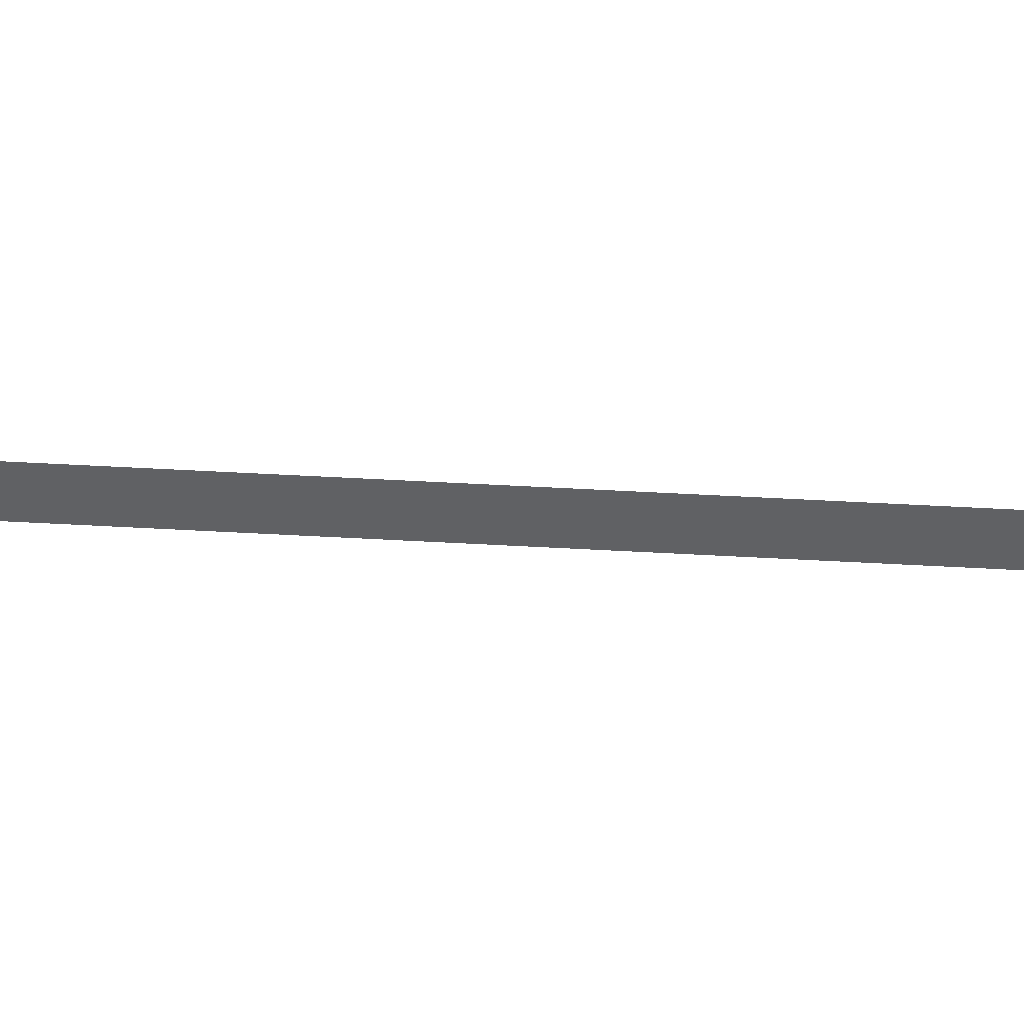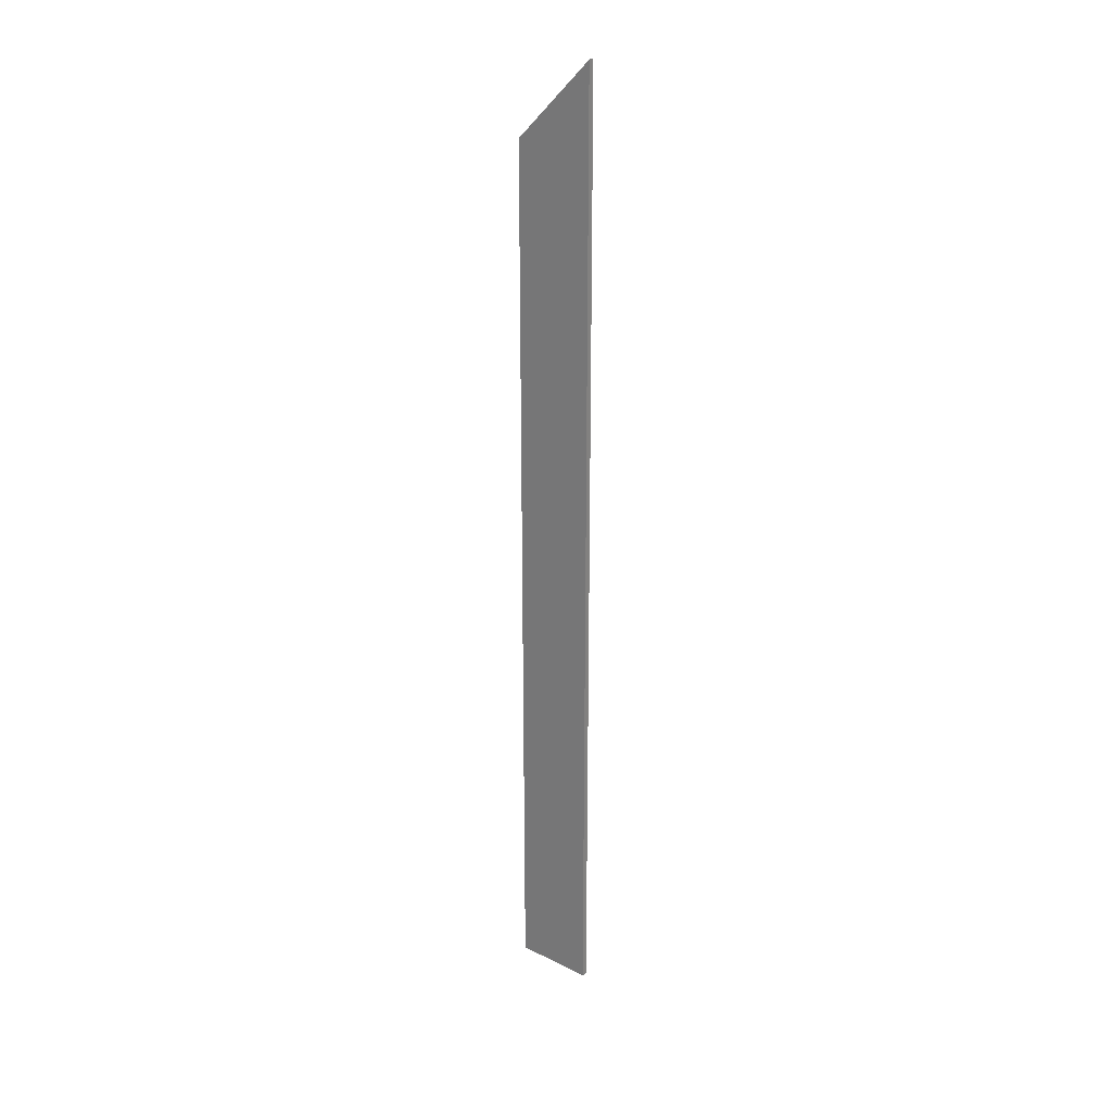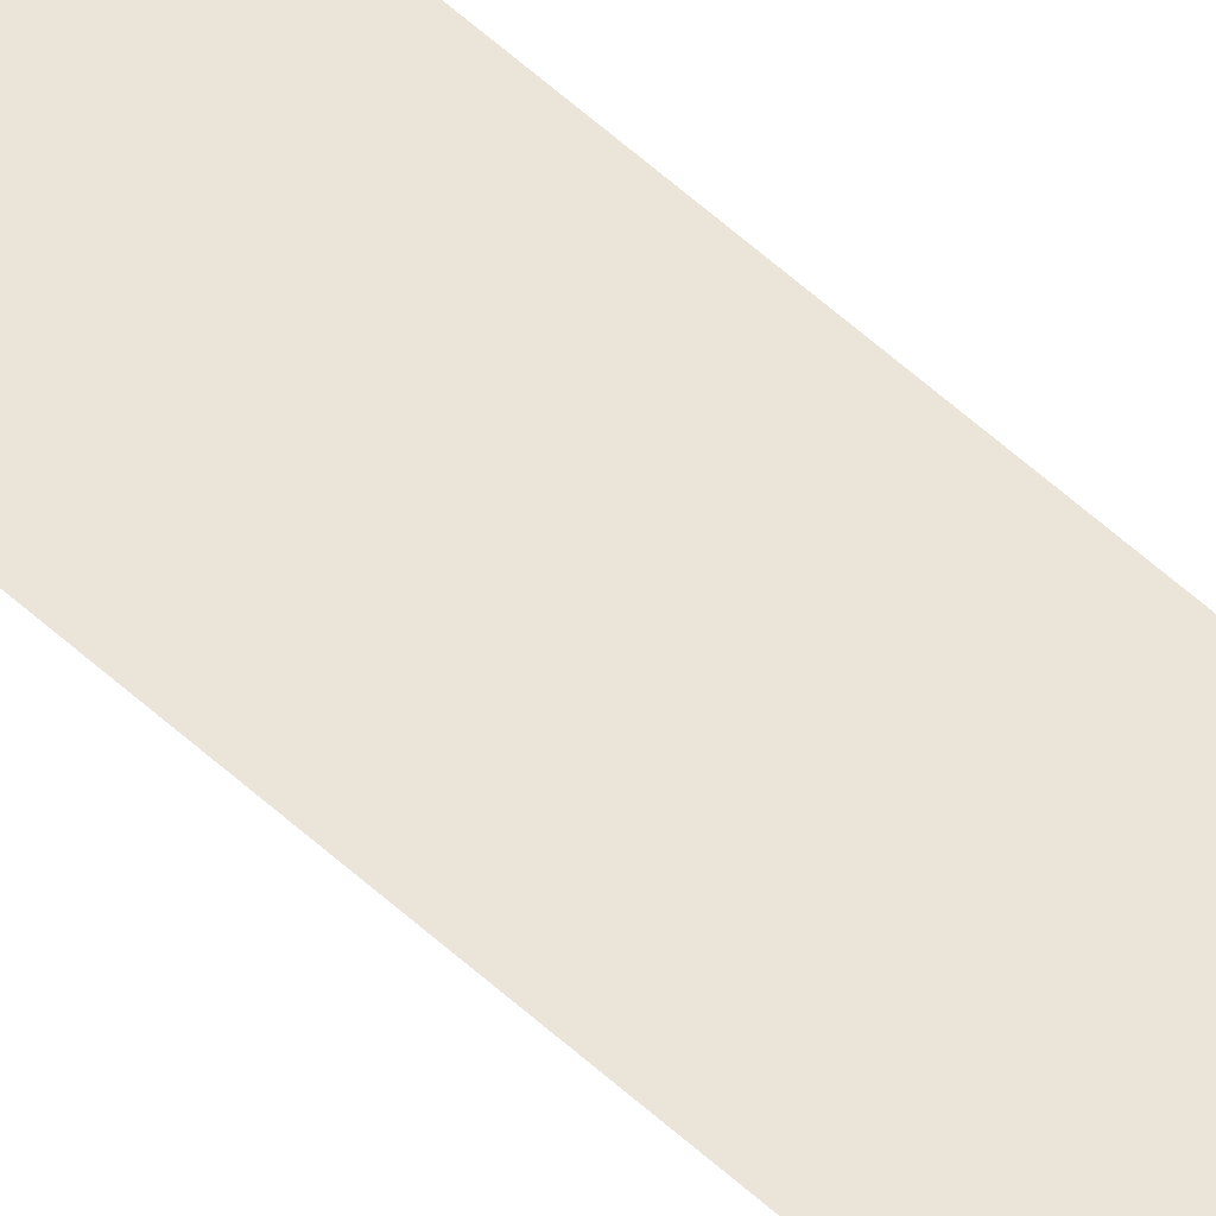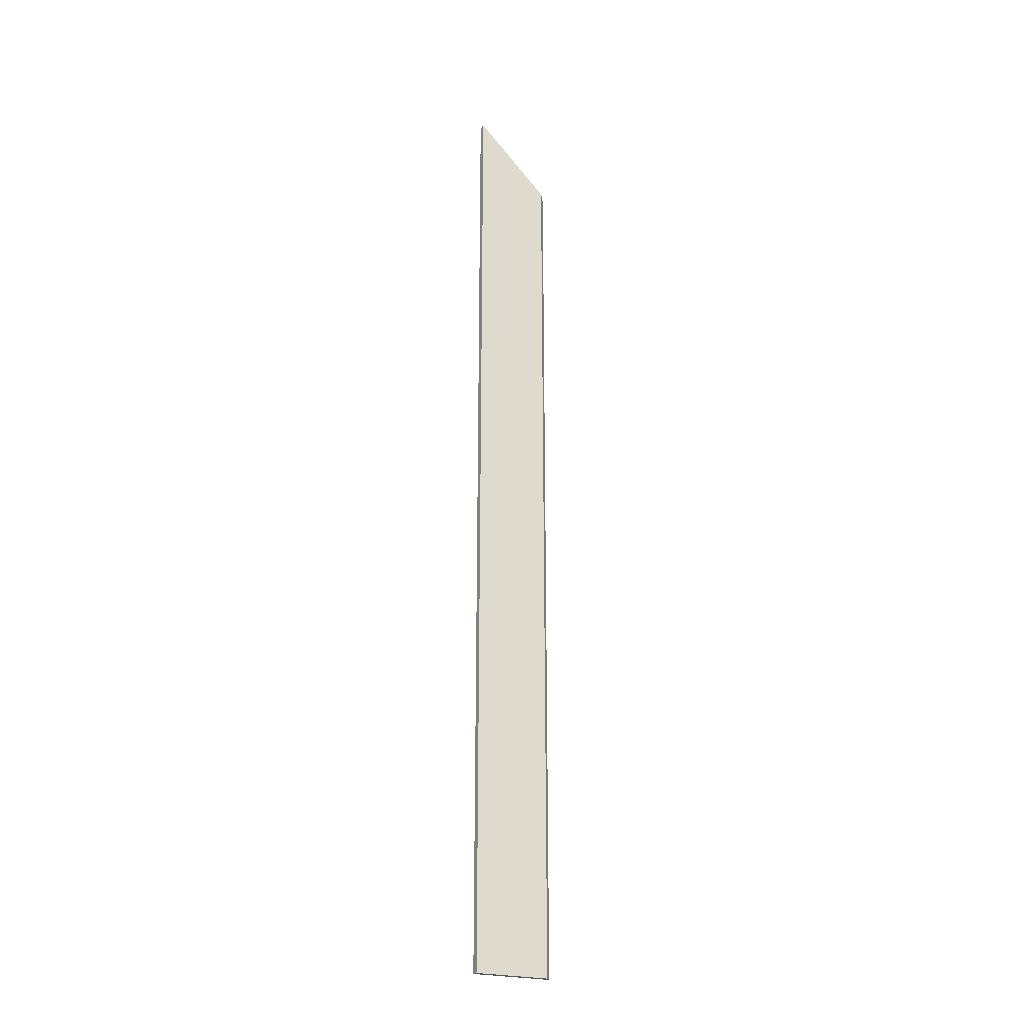
<metadata>
{"format":"obj","ext":"obj","renderer":"f3d","projection":"perspective","resolution":1024,"background":"white","views":[{"elev":18.9,"azim":-81.6,"up":"+Z"},{"elev":24.9,"azim":58.2,"up":"+Y"},{"elev":71.1,"azim":-49.8,"up":"+Z"},{"elev":-24.0,"azim":173.6,"up":"+Y"}]}
</metadata>
<code>
v 0.9177 0.01322 1.236
v 0.9177 -0.1198 1.236
v 0.9173 -0.1198 1.237
v 0.9173 0.0123 1.237
v 0.9177 0.01322 1.236
v 0.9282 0.02416 1.232
v 0.9282 -0.1198 1.232
v 0.9177 -0.1198 1.236
v 0.9173 -0.1198 1.237
v 0.9177 -0.1198 1.236
v 0.9282 -0.1198 1.232
v 0.9285 -0.1198 1.233
v 0.9173 0.0123 1.237
v 0.9173 -0.1198 1.237
v 0.9285 -0.1198 1.233
v 0.9285 0.02407 1.233
v 0.9285 0.02407 1.233
v 0.9282 0.02416 1.232
v 0.9177 0.01322 1.236
v 0.9173 0.0123 1.237
f 1 2 3
f 1 3 4
f 5 6 7
f 5 7 8
f 9 10 11
f 9 11 12
f 13 14 15
f 13 15 16
f 17 18 19
f 17 19 20
f 6 16 12
f 6 12 7

</code>
